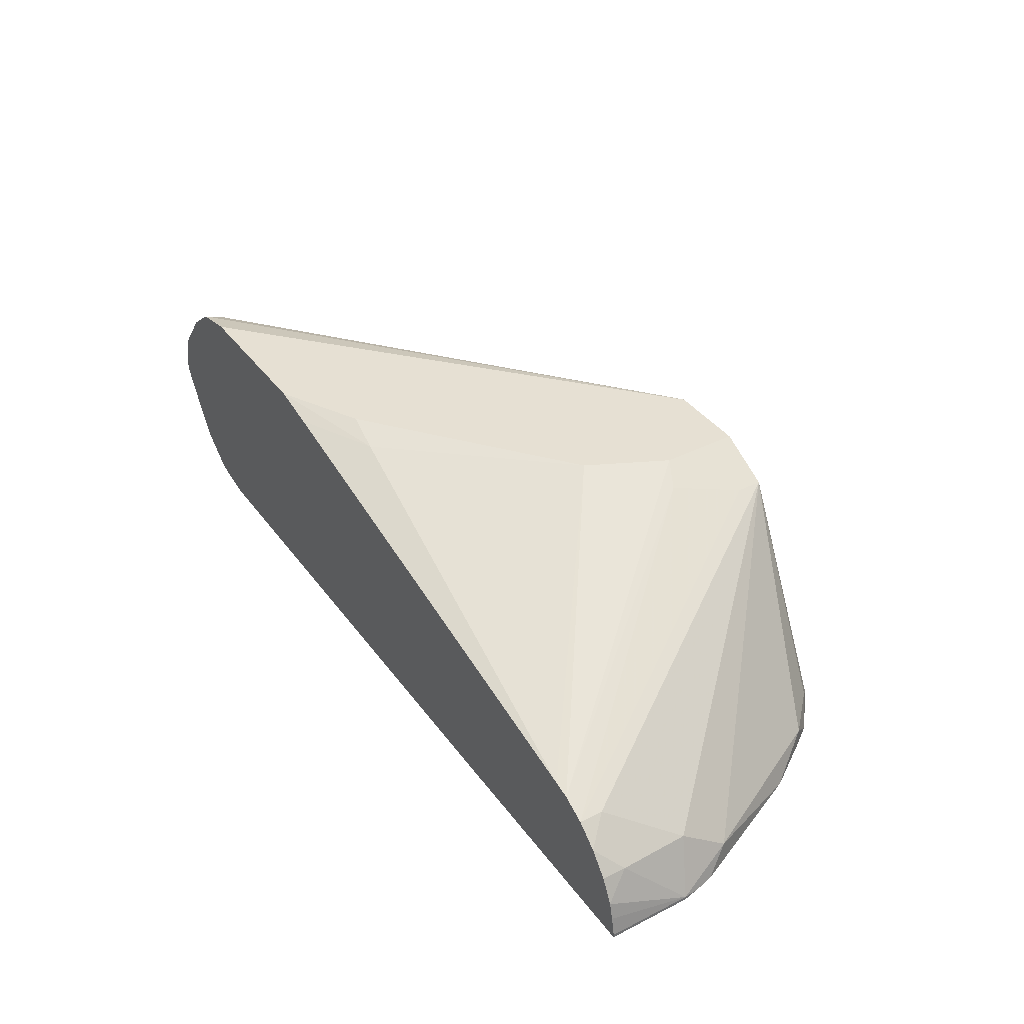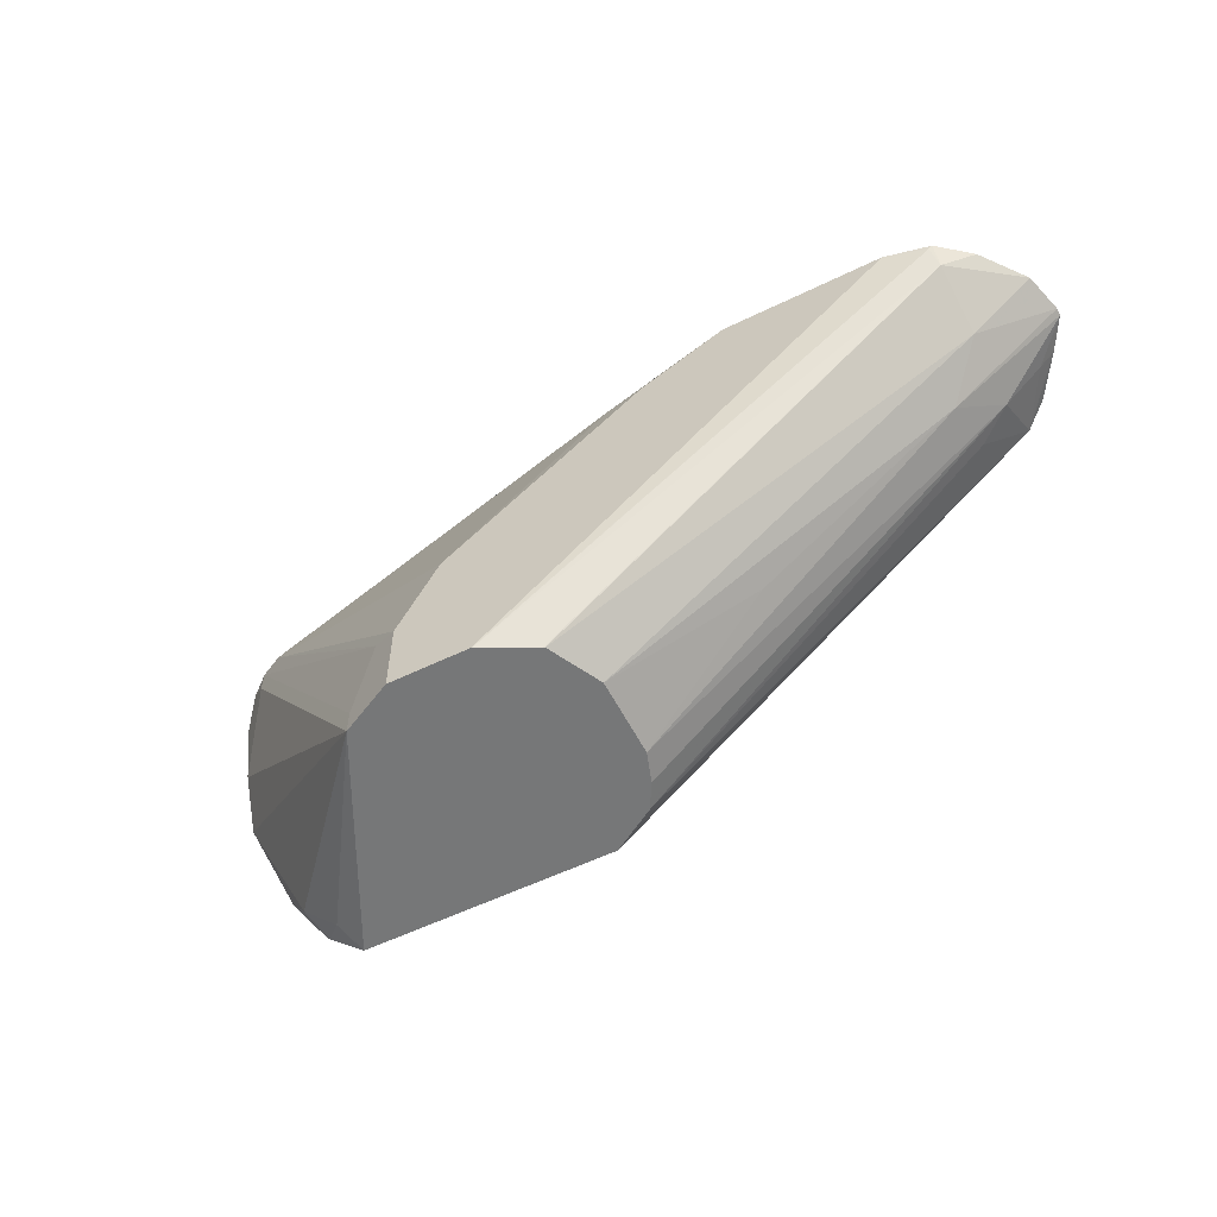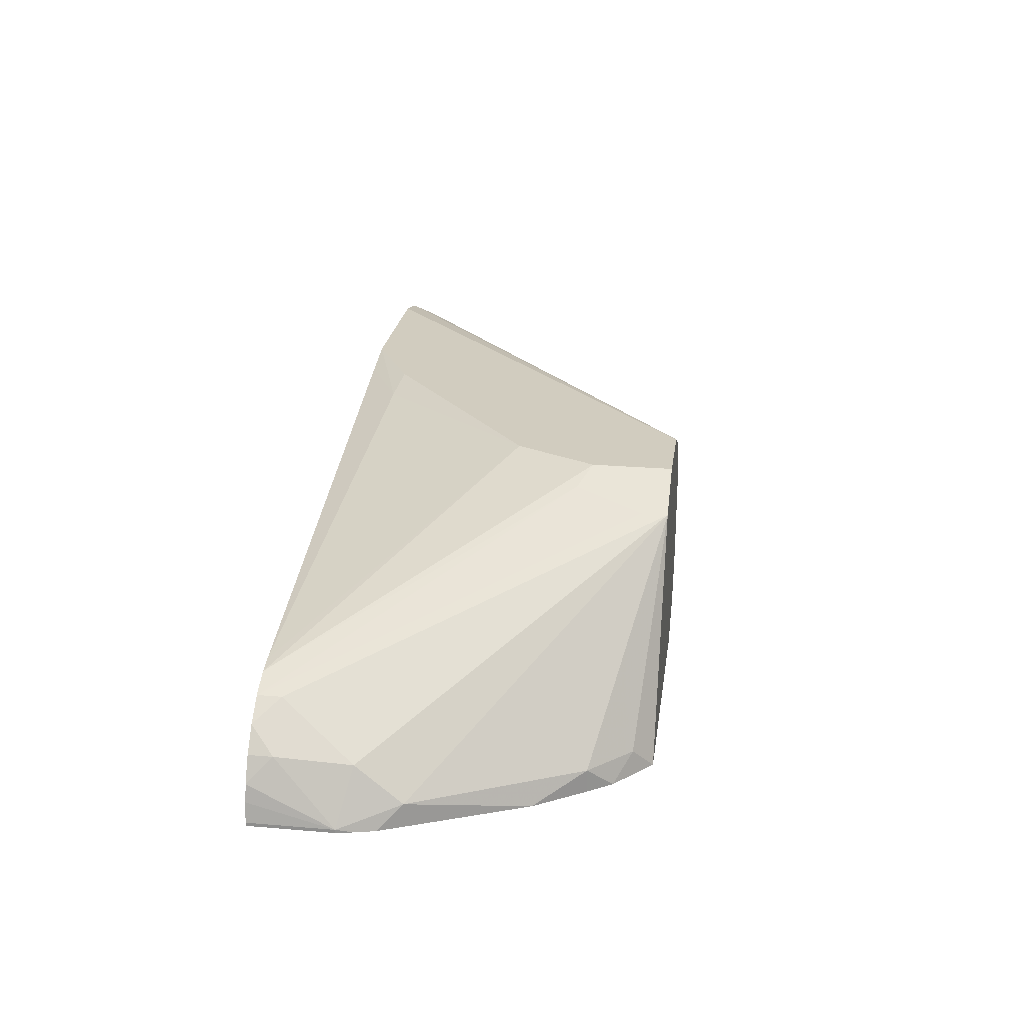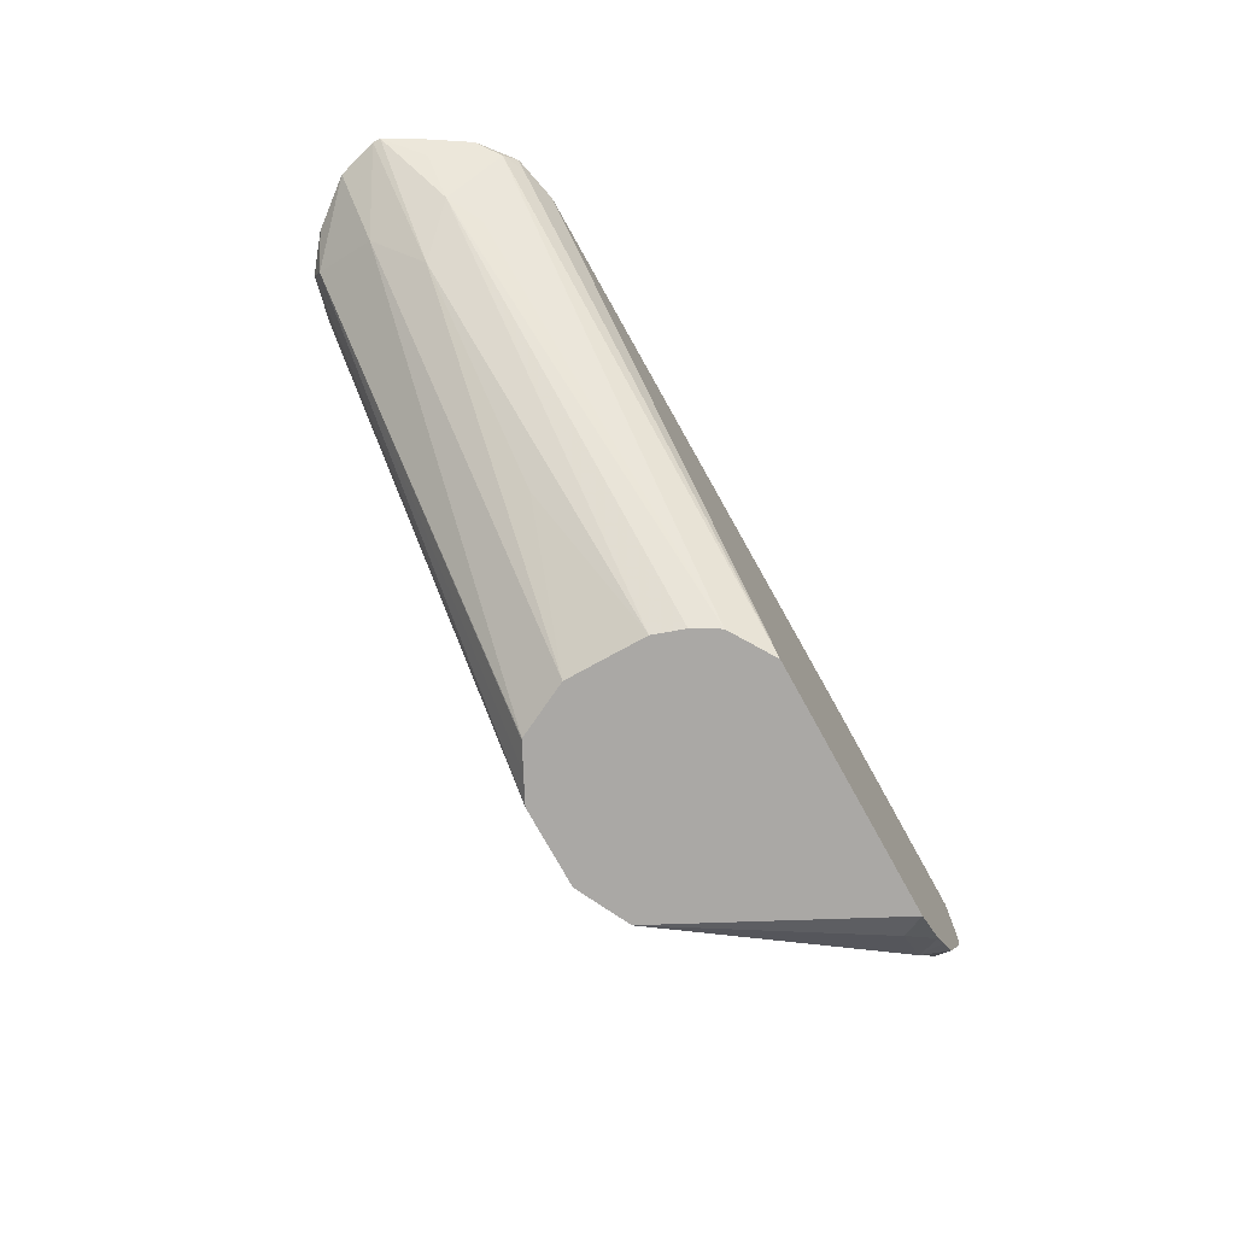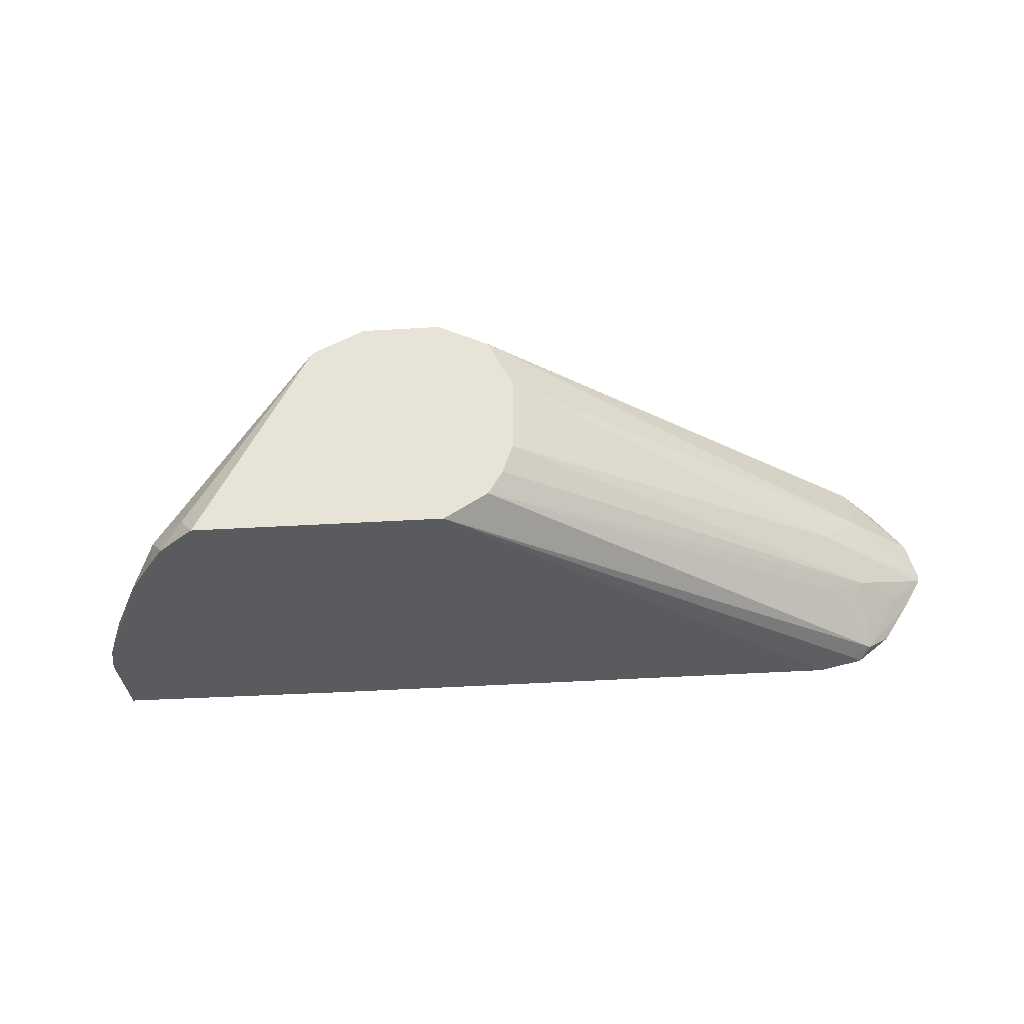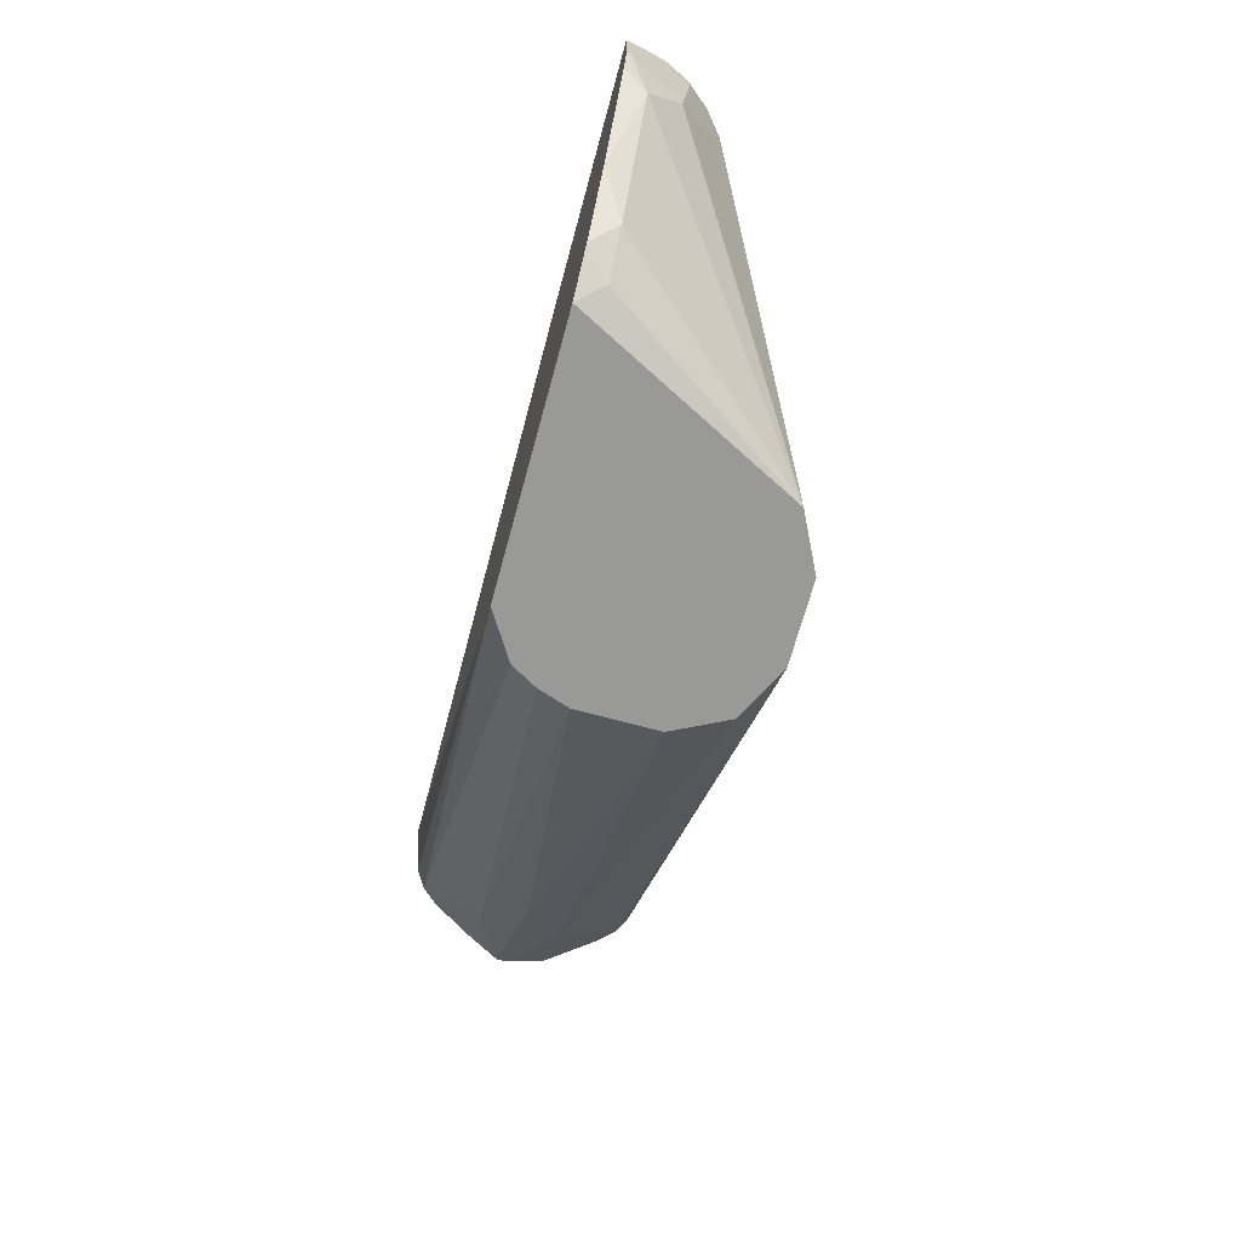
<metadata>
{"format":"obj","ext":"obj","renderer":"f3d","projection":"perspective","resolution":1024,"background":"white","views":[{"elev":38.5,"azim":57.6,"up":"+Y"},{"elev":-57.0,"azim":-153.1,"up":"+Z"},{"elev":24.0,"azim":98.0,"up":"+Y"},{"elev":-75.2,"azim":-61.1,"up":"+Z"},{"elev":-32.9,"azim":-175.0,"up":"+Y"},{"elev":-68.8,"azim":74.7,"up":"+Z"}]}
</metadata>
<code>
v -0.08572 0.9289 0.00197
v -0.1025 0.9156 0.00197
v -0.1258 0.8731 0.00197
v -0.1201 0.8933 0.00197
v -0.08798 0.8933 -0.02707
v -0.08629 0.9238 -0.01015
v -0.08375 0.9289 -2.56e-06
v 0.1414 0.9338 -0.1821
v 0.1283 0.9272 -0.1821
v 0.1421 0.934 -0.1821
v -0.0625 0.934 0.001591
v -0.06288 0.9339 0.00197
v 0.01834 0.934 0.00197
v 0.2941 0.8711 0.00197
v 0.04113 0.929 0.00197
v 0.08123 0.9289 -0.01778
v 0.1624 0.934 -0.1015
v 0.3026 0.869 0.00197
v 0.1827 0.934 -0.1421
v 0.1962 0.9272 -0.1354
v 0.3147 0.8629 0.00197
v 0.3432 0.822 0.00197
v 0.335 0.8426 0.00197
v 0.3258 0.8537 0.00197
v 0.3147 0.8629 -0.01016
v 0.335 0.8426 -0.01016
v 0.3411 0.8305 0.00197
v 0.3452 0.8121 -0.04062
v 0.3452 0.8121 0.00197
v 0.3452 0.8104 0.00197
v -0.06288 0.8121 0.00197
v -0.1028 0.8311 0.00197
v -0.08572 0.8172 0.00197
v -0.08122 0.8172 -0.002539
v -0.09137 0.8223 -0.005081
v -0.1165 0.8528 0.00197
v -0.1083 0.8528 -0.006769
v -0.1258 0.8691 0.00197
v -0.06768 0.8731 -0.04737
v -0.08798 0.8528 -0.02707
v -0.07107 0.8426 -0.03553
v 0.1138 0.8244 -0.1821
v 0.1065 0.8374 -0.1821
v 0.1012 0.8527 -0.1821
v 0.03386 0.873 -0.1286
v 0.1012 0.8933 -0.1821
v 0.1147 0.9202 -0.1821
v 0.1152 0.9206 -0.1821
v 0.1363 0.8104 -0.1821
v 0.2233 0.8104 0.00197
v 0.2657 0.8104 -0.1821
v 0.3452 0.8104 -0.04062
v 0.3434 0.8104 -0.04928
v 0.3409 0.8104 -0.05918
v 0.3105 0.8104 -0.1278
v 0.335 0.8223 -0.07107
v 0.3316 0.8392 -0.04739
v 0.2098 0.9204 -0.1821
v 0.2944 0.8223 -0.1523
v 0.2944 0.8104 -0.1523
v 0.286 0.8104 -0.1642
v 0.2741 0.8223 -0.1726
v 0.1827 0.934 -0.1821
v 0.2098 0.9204 -0.1692
v 0.06092 0.934 -0.02031
f 54 55 56
f 34 35 49
f 53 52 54
f 53 54 28
f 53 28 52
f 52 28 30
f 52 30 51
f 30 49 51
f 50 49 30
f 50 30 31
f 50 31 49
f 34 49 31
f 54 52 55
f 39 3 5
f 42 43 49
f 45 46 44
f 44 46 43
f 43 46 49
f 46 10 49
f 47 10 46
f 9 10 47
f 48 6 9
f 48 9 47
f 5 6 47
f 5 47 46
f 54 56 28
f 39 5 46
f 42 49 35
f 57 28 56
f 19 58 63
f 57 25 26
f 39 46 45
f 55 52 51
f 51 49 10
f 11 13 10
f 65 13 16
f 65 16 17
f 65 17 13
f 17 10 13
f 63 10 17
f 19 63 17
f 25 58 21
f 64 20 21
f 64 21 58
f 64 58 20
f 20 58 19
f 63 58 10
f 58 51 10
f 62 51 58
f 62 58 59
f 61 62 59
f 61 51 62
f 61 55 51
f 60 55 61
f 60 61 59
f 60 59 55
f 56 55 59
f 56 59 58
f 57 56 58
f 57 58 25
f 57 26 28
f 39 45 44
f 48 47 6
f 40 44 43
f 23 21 22
f 21 12 22
f 14 12 21
f 18 14 21
f 18 21 20
f 18 20 19
f 18 19 17
f 18 17 14
f 14 17 16
f 15 14 16
f 15 16 13
f 15 13 14
f 14 13 12
f 24 21 23
f 12 13 11
f 7 1 11
f 7 11 10
f 8 10 9
f 8 9 6
f 8 6 7
f 7 6 1
f 2 1 6
f 4 2 6
f 4 6 5
f 4 5 3
f 4 3 2
f 2 3 1
f 39 44 40
f 12 11 1
f 24 25 21
f 8 7 10
f 24 23 26
f 40 43 42
f 24 26 25
f 41 40 42
f 41 42 35
f 41 35 40
f 37 40 35
f 38 40 37
f 38 3 39
f 38 32 3
f 36 32 38
f 36 38 37
f 36 37 35
f 36 35 32
f 33 32 35
f 38 39 40
f 33 34 31
f 27 26 23
f 27 28 26
f 33 35 34
f 27 22 28
f 27 23 22
f 29 30 28
f 29 22 30
f 29 28 22
f 12 30 22
f 12 31 30
f 12 1 31
f 1 3 31
f 32 31 3
f 33 31 32

</code>
